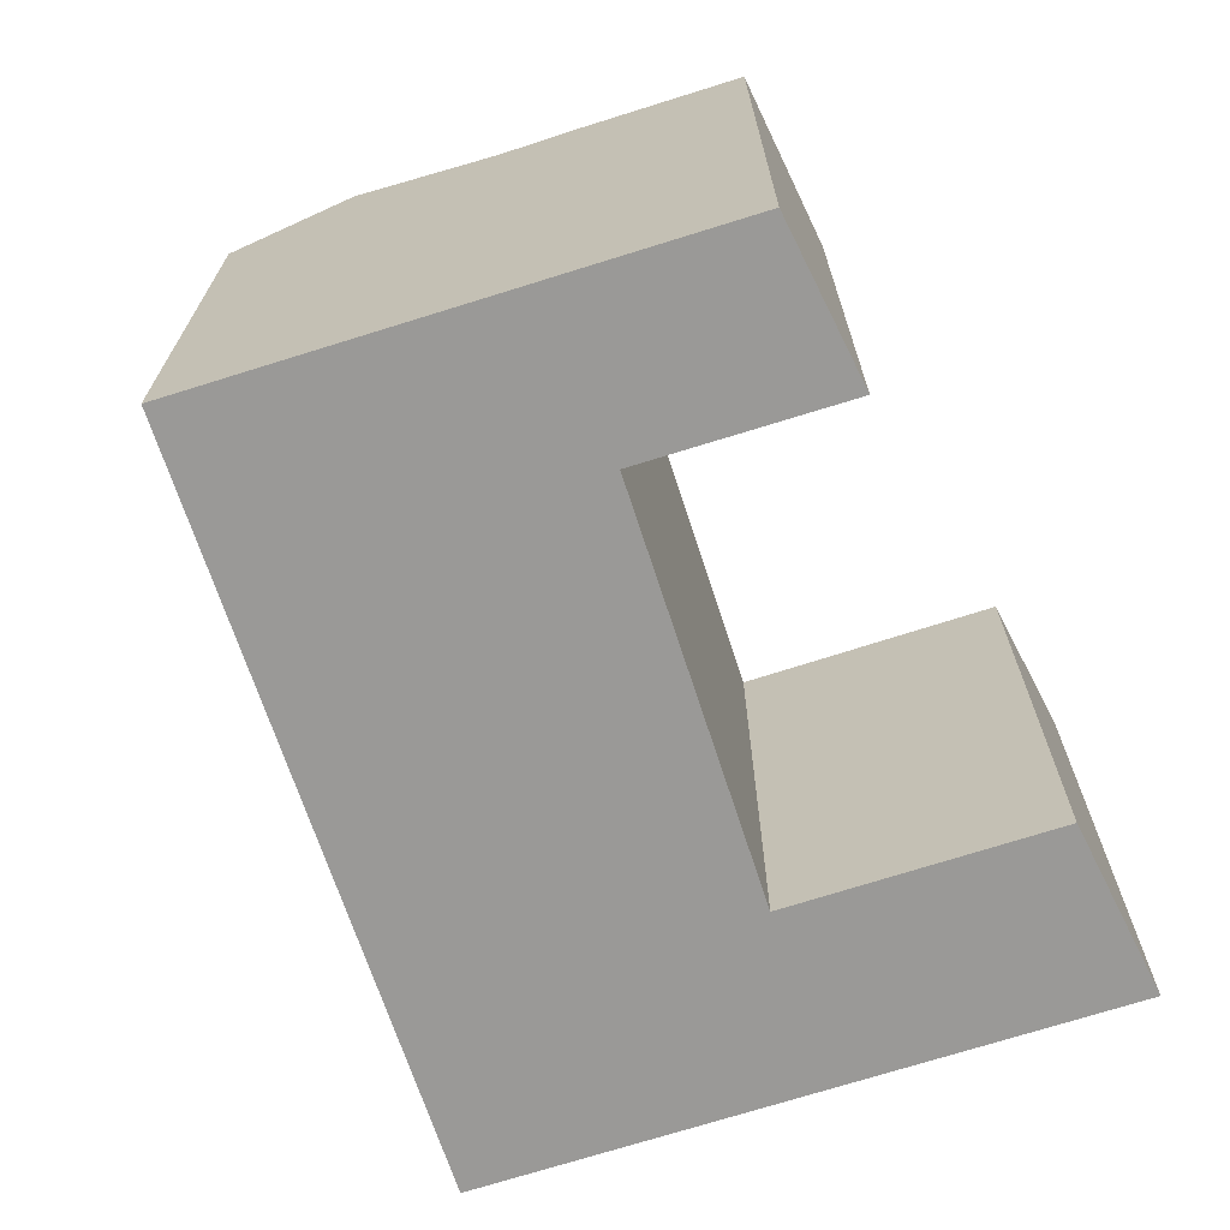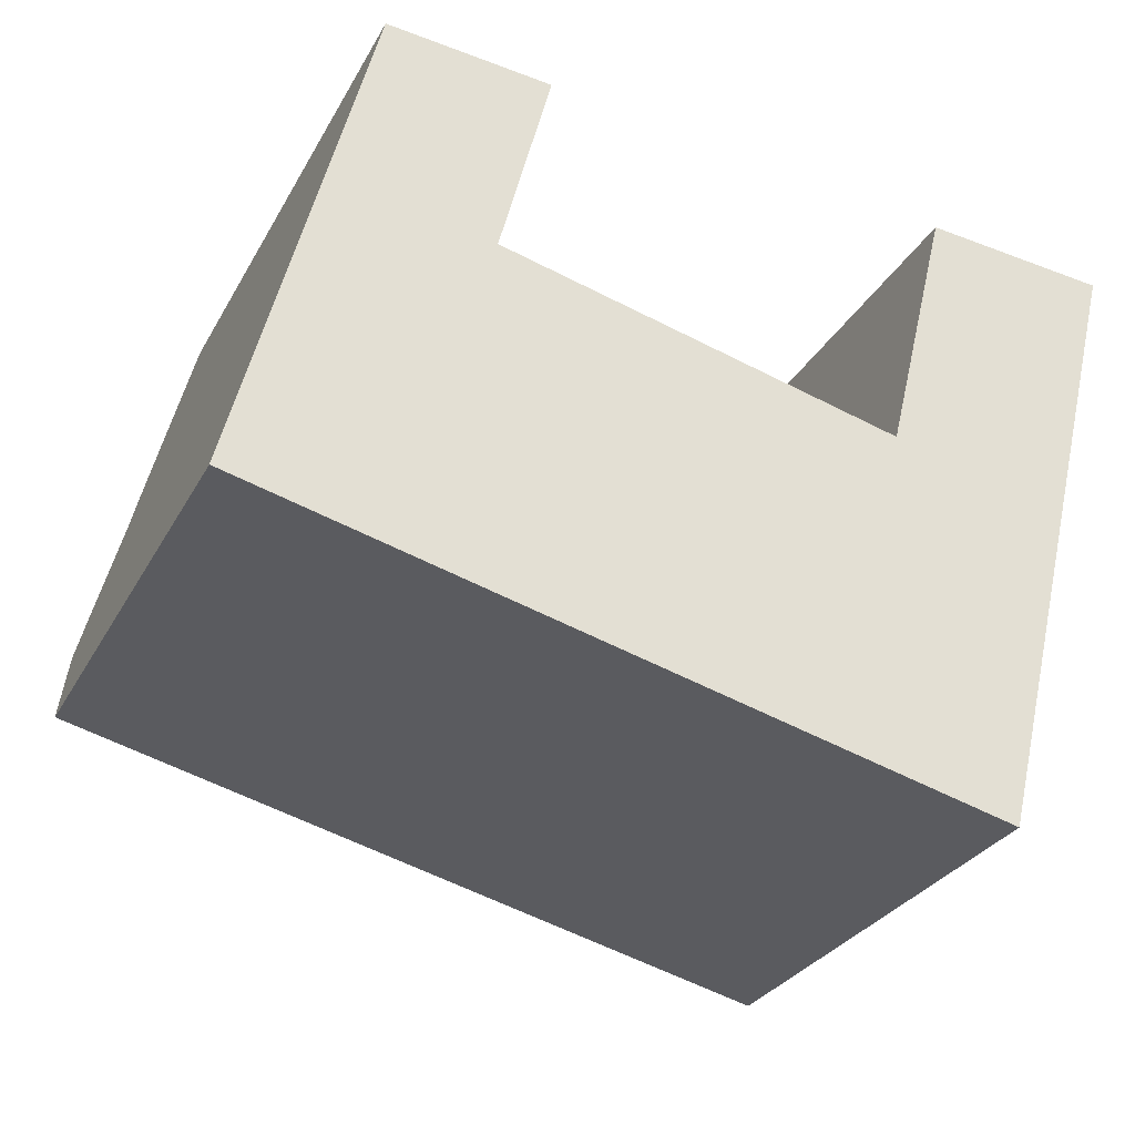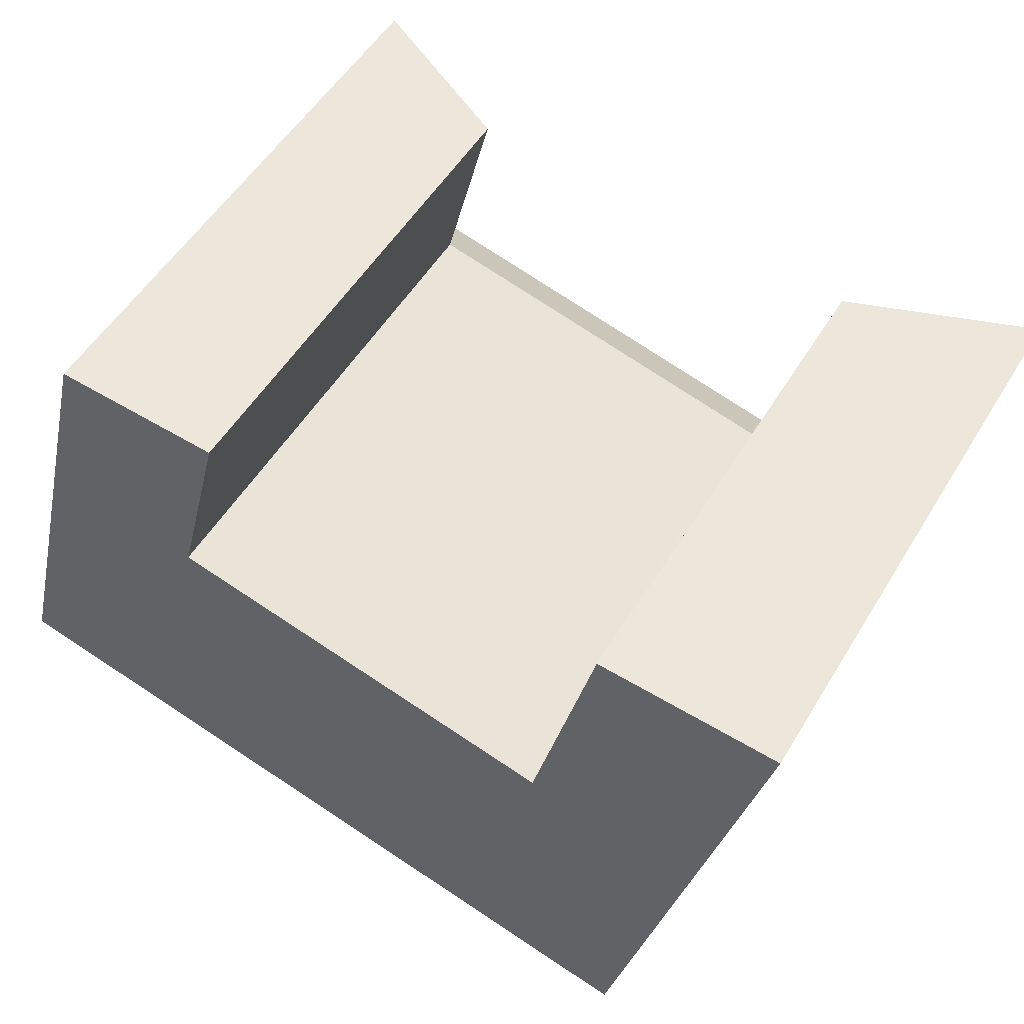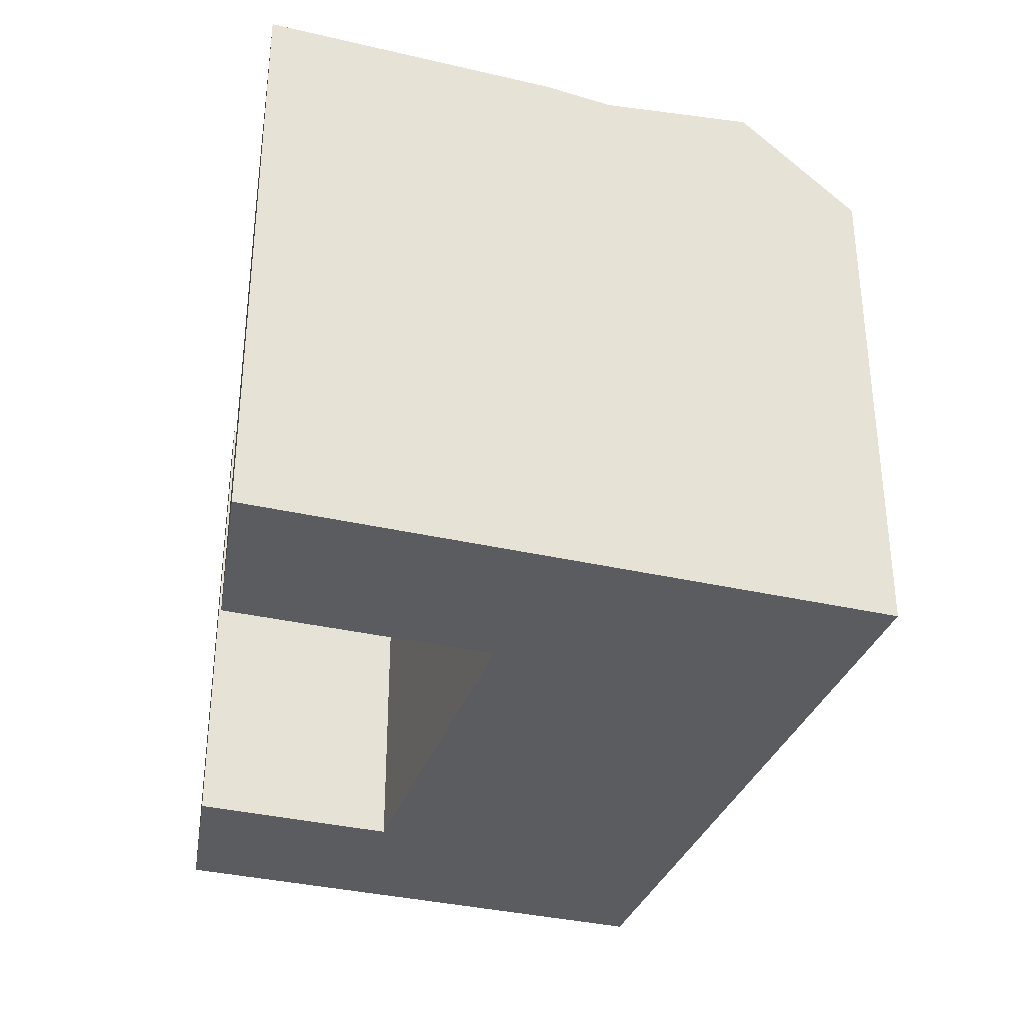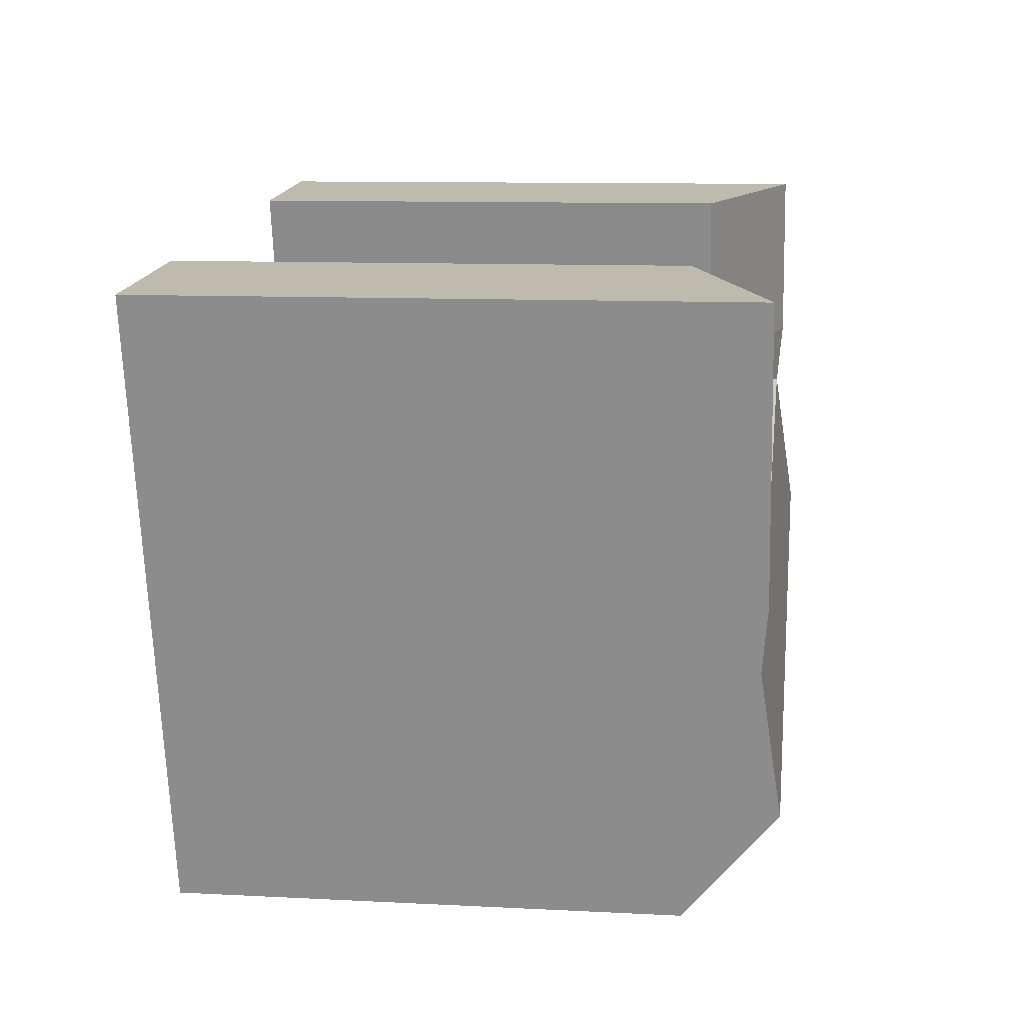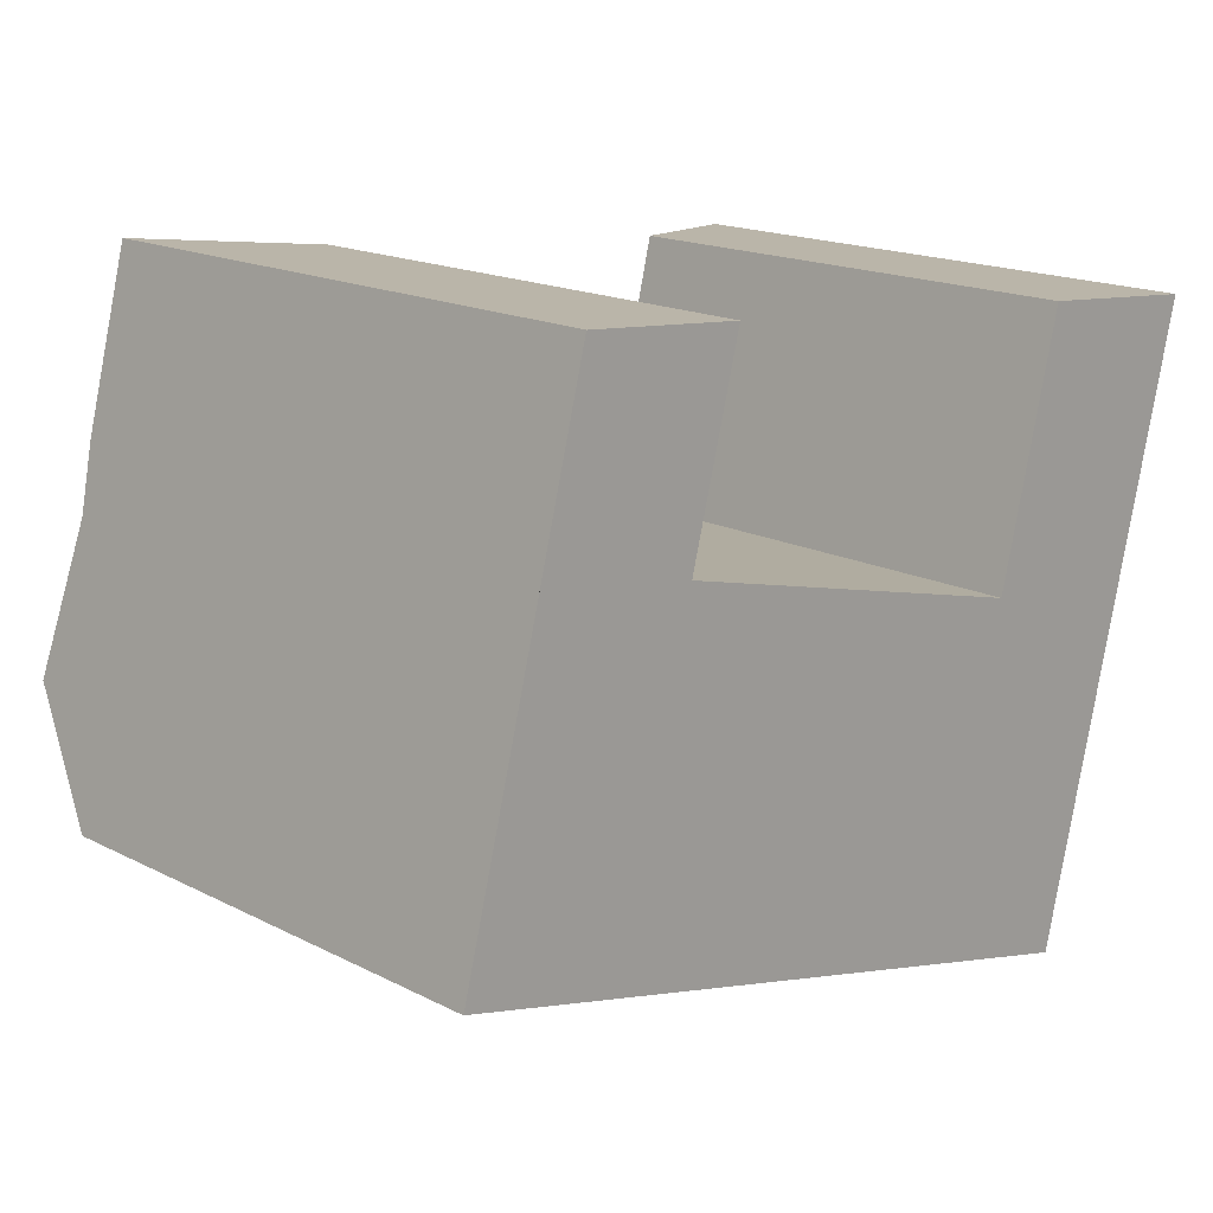
<metadata>
{"format":"obj","ext":"obj","renderer":"f3d","projection":"perspective","resolution":1024,"background":"white","views":[{"elev":-68.9,"azim":-58.1,"up":"+Y"},{"elev":-29.2,"azim":-24.0,"up":"+Z"},{"elev":52.5,"azim":30.4,"up":"+Z"},{"elev":-33.9,"azim":86.2,"up":"+Y"},{"elev":10.6,"azim":97.4,"up":"+Z"},{"elev":17.0,"azim":-44.5,"up":"+Z"}]}
</metadata>
<code>
v  30.29 23.67 -2.685
v  31.74 22.88 3.219
v  29.18 19.93 -7.23
v  32.38 -3.565e-16 5.822
v  35.15 23.12 17.11
v  35.15 -1.048e-15 17.11
v  31.74 -1.972e-16 3.22
v  30.29 1.644e-16 -2.685
v  29.18 4.426e-16 -7.229
v  32.38 23.12 5.821
v  0.000424 19.93 -0.0006304
v  2.69 22.88 10.42
v  1.17 23.67 4.529
v  5.139 23.12 19.9
v  3.36 23.12 13.01
v  5.138 -1.218e-15 19.9
v  0 0 0
v  1.17 -2.774e-16 4.53
v  2.69 -6.378e-16 10.42
v  3.36 -7.967e-16 13.01
v  6.281 9.527e-17 -1.556
v  22.24 3.374e-16 -5.51
v  6.281 19.93 -1.557
v  22.24 19.93 -5.511
v  25.44 -4.618e-16 7.541
v  9.641 19.93 11.45
v  9.64 -7.014e-16 11.46
v  25.44 19.93 7.54
v  27.95 19.93 17.78
v  27.95 -1.089e-15 17.78
v  11.66 19.93 19.29
v  11.66 -1.181e-15 19.29
v  8.971 22.88 8.86
v  24.8 22.88 4.938
v  7.451 23.67 2.974
v  23.36 23.67 -0.9664
g defaultobject
f 1 2 3
f 4 5 6
f 5 4 7
f 5 7 8
f 5 8 9
f 5 9 3
f 5 3 2
f 5 2 10
f 11 12 13
f 12 14 15
f 14 12 16
f 16 12 11
f 16 11 17
f 16 17 18
f 16 18 19
f 16 19 20
f 11 21 17
f 21 11 22
f 22 11 9
f 9 11 3
f 3 11 23
f 3 23 24
f 25 26 27
f 26 25 28
f 6 29 30
f 29 6 5
f 29 25 30
f 25 29 28
f 27 31 32
f 31 27 26
f 32 14 16
f 14 32 31
f 16 27 32
f 27 16 20
f 27 20 22
f 22 20 21
f 21 20 19
f 21 19 18
f 21 18 17
f 30 4 6
f 4 30 25
f 4 25 7
f 7 25 8
f 8 25 27
f 8 27 9
f 9 27 22
f 26 33 12
f 33 26 34
f 34 26 2
f 2 26 28
f 12 35 13
f 35 12 36
f 36 12 1
f 1 12 34
f 1 34 2
f 34 12 33
f 13 23 11
f 23 13 24
f 24 13 3
f 3 13 35
f 3 35 1
f 1 35 36
f 2 28 10
f 12 15 26
f 28 5 10
f 5 28 29
f 26 14 31
f 14 26 15

</code>
